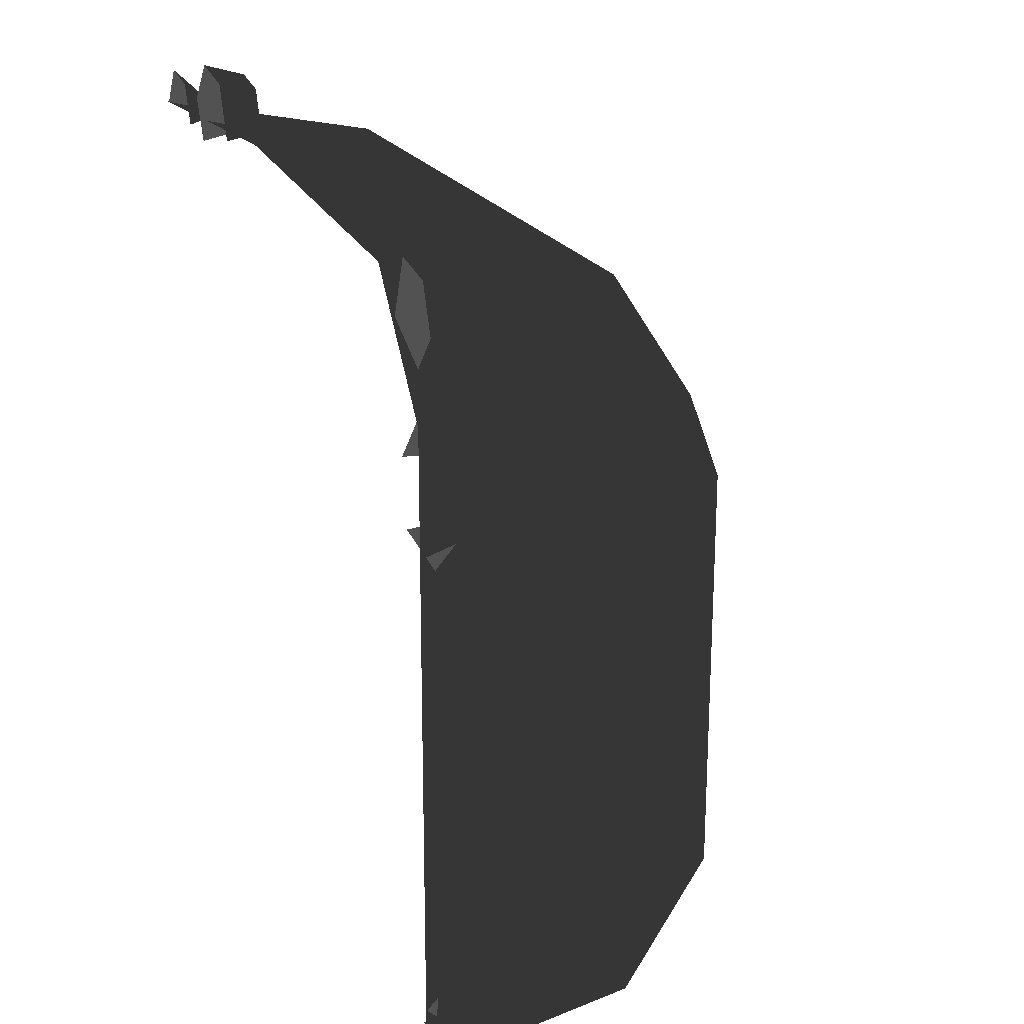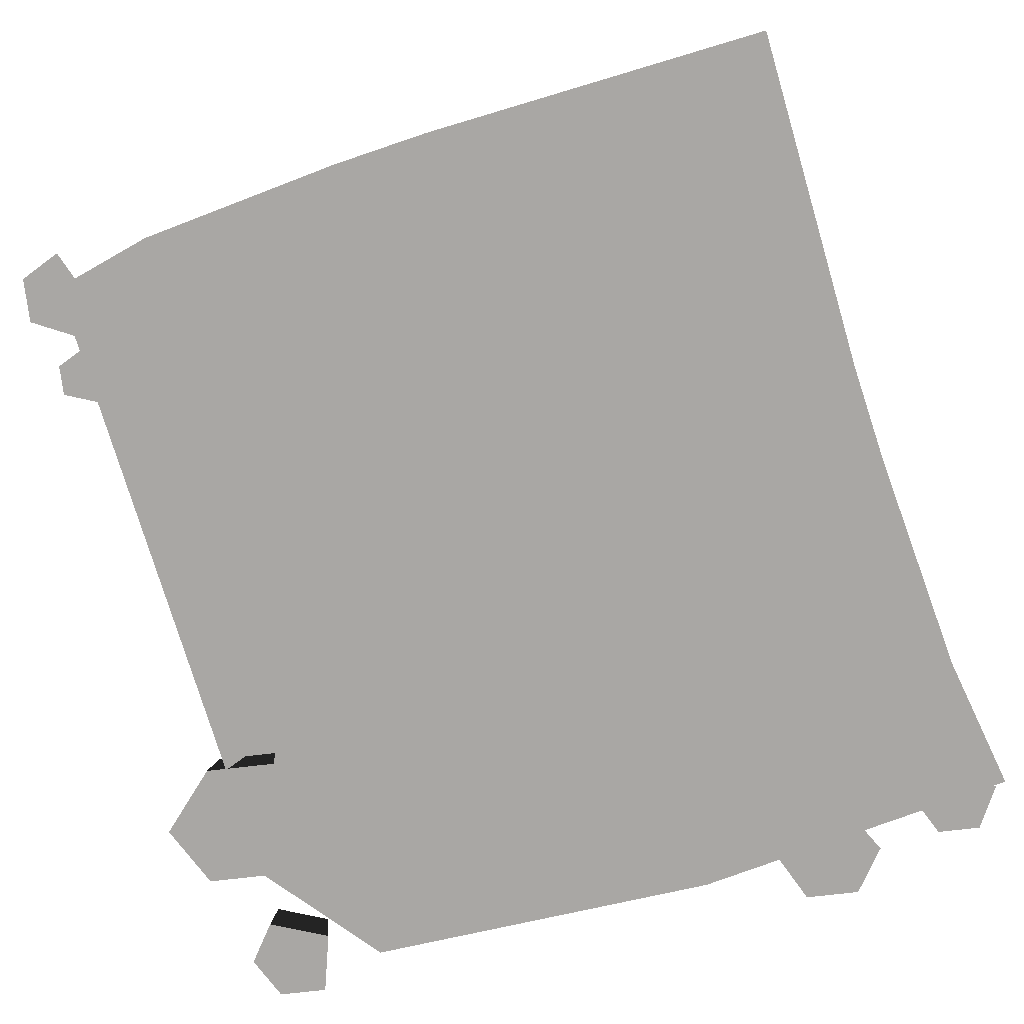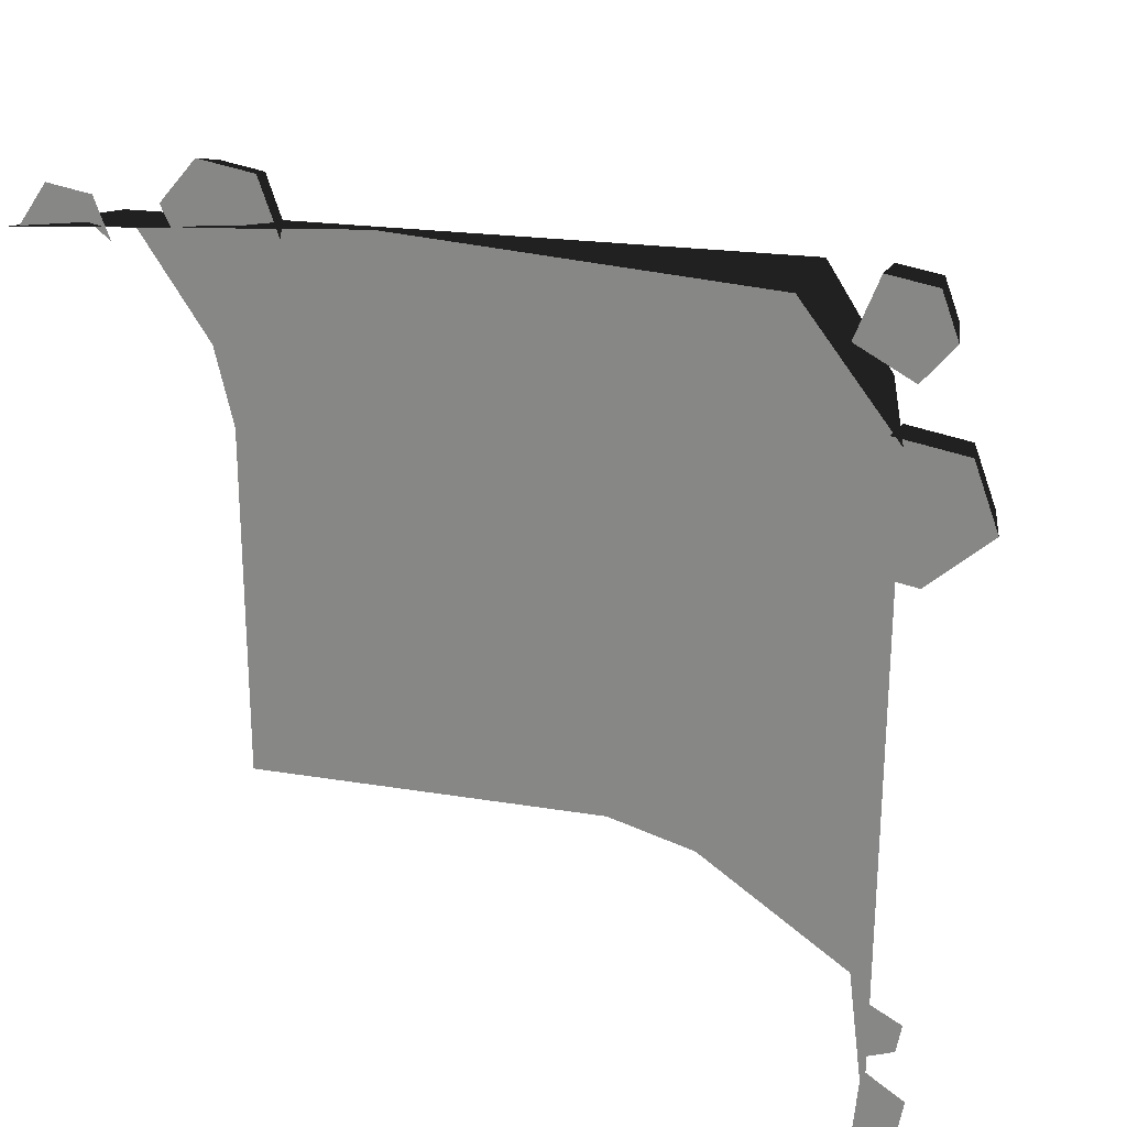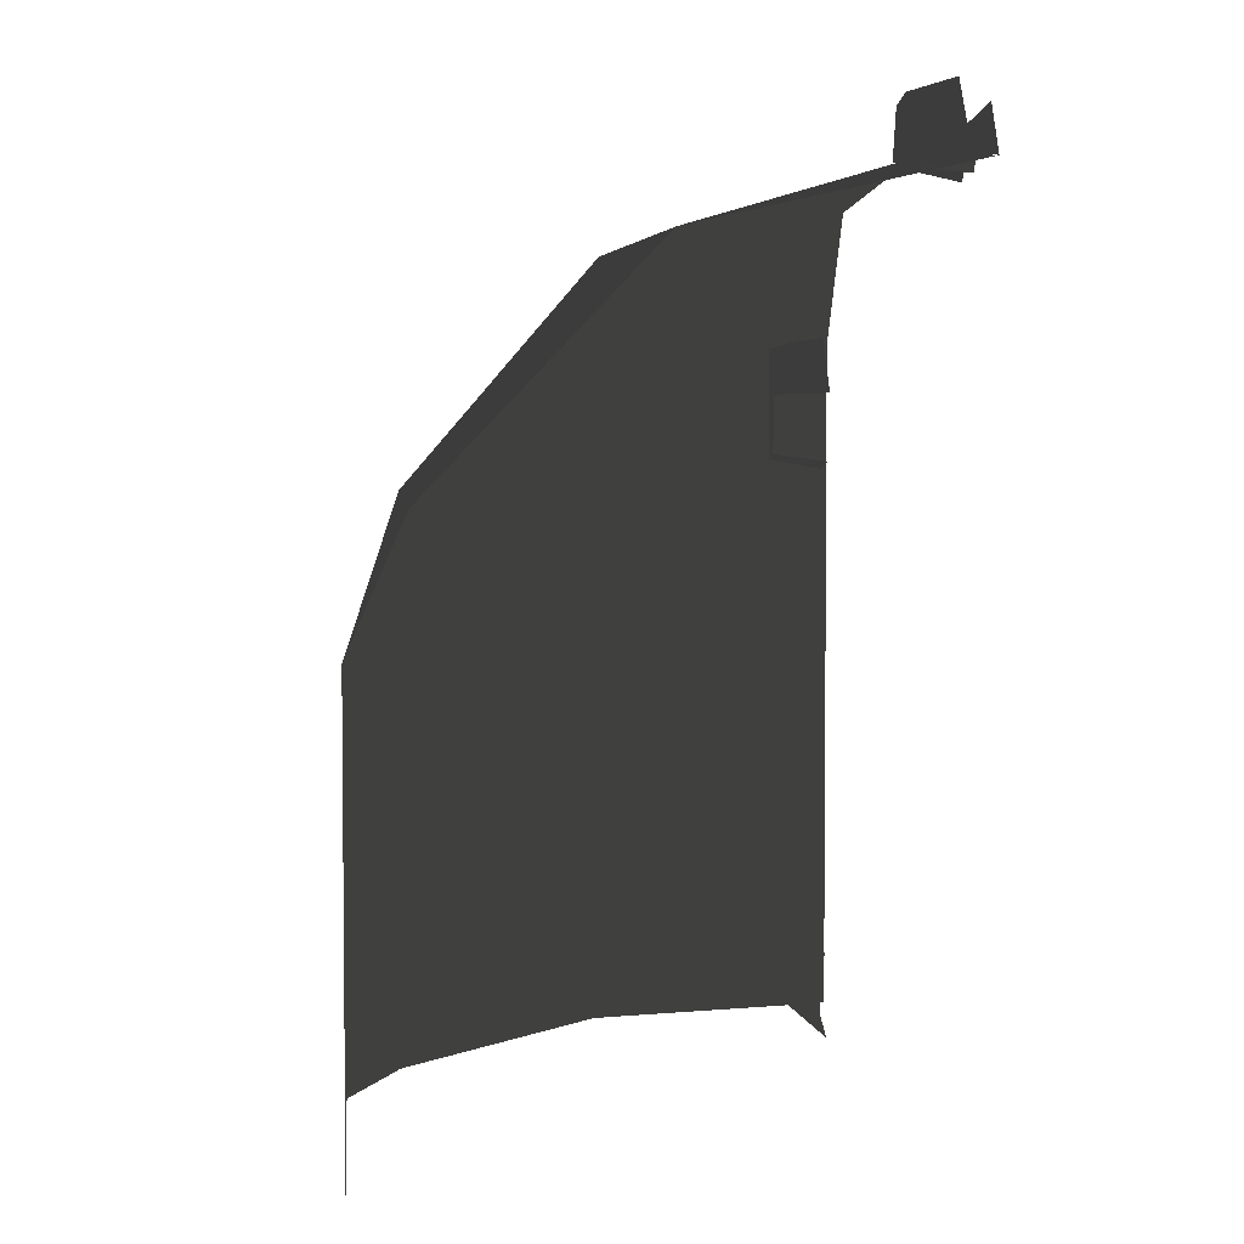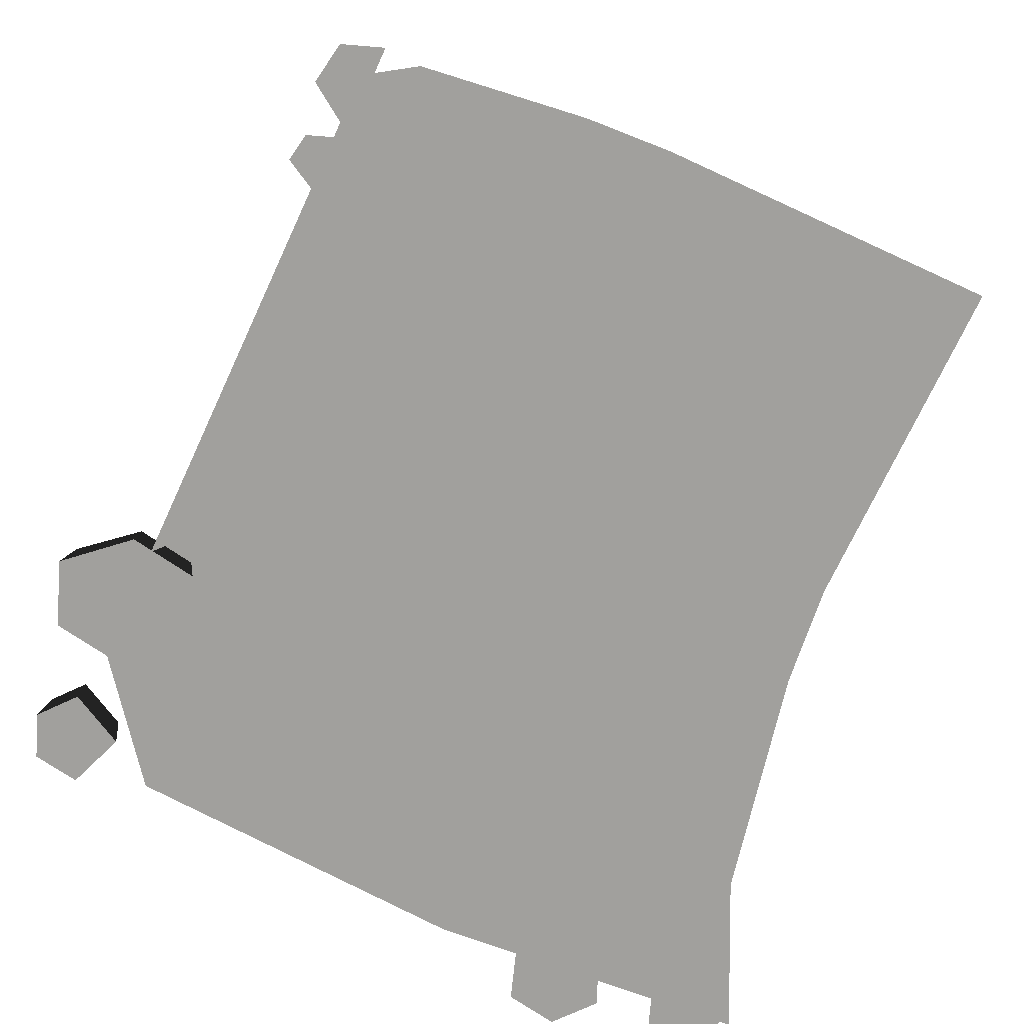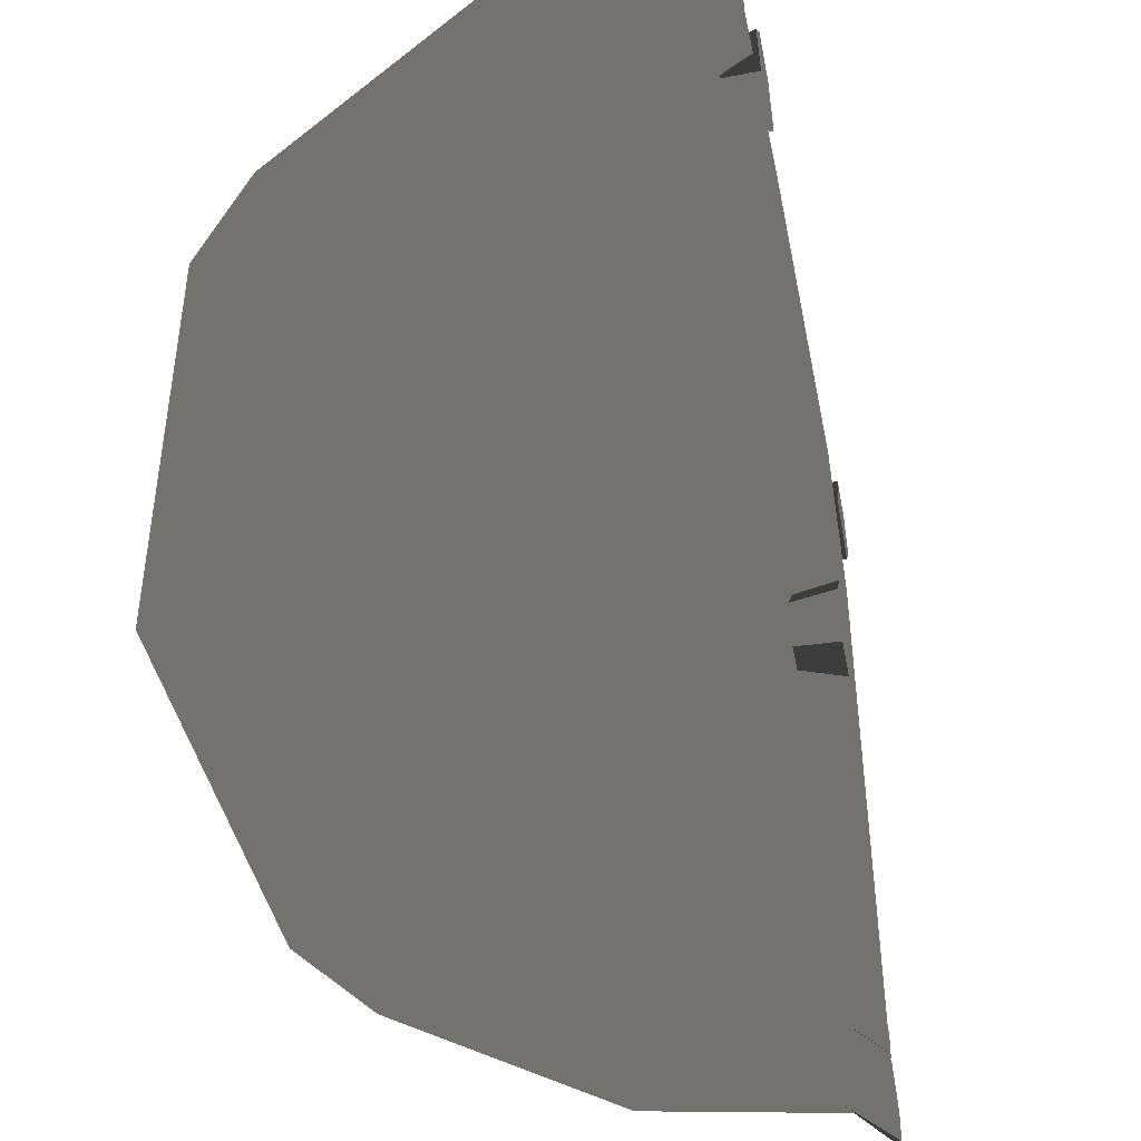
<metadata>
{"format":"obj","ext":"obj","renderer":"f3d","projection":"perspective","resolution":1024,"background":"white","views":[{"elev":22.1,"azim":67.2,"up":"+Z"},{"elev":-74.7,"azim":-163.4,"up":"+Y"},{"elev":24.1,"azim":15.4,"up":"+Z"},{"elev":4.4,"azim":-95.2,"up":"+Z"},{"elev":-71.6,"azim":155.3,"up":"+Y"},{"elev":-43.1,"azim":-78.4,"up":"+Z"}]}
</metadata>
<code>
g wall1_C
v 0.005242 0.6261 -0.0005744
v -0.5035 0.6261 -0.5035
v 0.0433 0.6261 -0.5035
v 0.1918 0.5623 0.09963
v 0.1897 0.5623 -0.5035
v 0.4546 0.3099 -0.5035
v 0.4708 0.3095 0.329
v 0.5236 -4.802e-08 -0.5035
v 0.5277 -2.212e-17 0.3613
v 0.3835 0.3095 0.4667
v 0.4048 -3.206e-17 0.5236
v -0.06559 -4.802e-08 0.5551
v 0.104 0.5623 0.1874
v -0.5035 0.3099 0.4546
v -0.5035 -3.206e-17 0.5236
v -0.5035 0.5623 0.1897
v -0.5035 0.6261 0.04341
v -0.5035 0.6261 -0.5035
v 0.5153 0.07799 0.3586
v 0.451 0.008004 0.2989
v 0.4633 0.07799 0.2967
v 0.511 0.008004 0.3704
v 0.5949 0.07799 0.3446
v 0.511 0.008004 0.3704
v 0.5153 0.07799 0.3586
v 0.6029 0.008003 0.3542
v 0.6225 0.07799 0.2686
v 0.6348 0.008004 0.2665
v 0.5503 0.07799 0.2067
v 0.5546 0.008004 0.195
v 0.4707 0.07799 0.2208
v 0.4627 0.008004 0.2112
v 0.4633 0.07799 0.2967
v 0.5949 0.07799 0.3446
v 0.5153 0.07799 0.3586
v 0.5503 0.07799 0.2067
v 0.4707 0.07799 0.2208
v 0.6225 0.07799 0.2686
v 0.467 -0.003698 0.4765
v 0.4998 0.06044 0.5468
v 0.4969 -0.003698 0.5547
v 0.4739 0.06044 0.479
v 0.5402 -0.003698 0.4357
v 0.5373 0.06044 0.4437
v 0.5809 -0.003698 0.4842
v 0.5725 0.06044 0.4857
v 0.5592 -0.003698 0.5437
v 0.5538 0.06044 0.5372
v 0.4969 -0.003698 0.5547
v 0.4998 0.06044 0.5468
v 0.5538 0.06044 0.5372
v 0.5373 0.06044 0.4437
v 0.5725 0.06044 0.4857
v 0.4739 0.06044 0.479
v 0.4998 0.06044 0.5468
v 0.5196 0.001646 -0.3418
v 0.5129 0.04513 -0.3798
v 0.5642 0.001646 -0.3666
v 0.5575 0.001646 -0.4046
v 0.5213 0.001646 -0.4178
v 0.5192 -0.001182 -0.4348
v 0.5093 0.06333 -0.4911
v 0.573 -0.001182 -0.4716
v 0.5631 -0.001182 -0.5279
v 0.5093 -0.001182 -0.5475
v -0.296 0.04625 0.5647
v -0.2882 -0.007655 0.5126
v -0.2772 0.04625 0.5256
v -0.3128 -0.007655 0.5676
v -0.2608 0.04625 0.6067
v -0.3128 -0.007655 0.5676
v -0.296 0.04625 0.5647
v -0.2666 -0.007655 0.6227
v -0.2067 0.04625 0.5971
v -0.1958 -0.007655 0.6102
v -0.188 0.04625 0.5409
v -0.1712 -0.007655 0.5379
v -0.2608 0.04625 0.6067
v -0.188 0.04625 0.5409
v -0.2067 0.04625 0.5971
v -0.2772 0.04625 0.5256
v -0.296 0.04625 0.5647
v -0.4897 -0.001182 0.5258
v -0.4334 0.06333 0.5159
v -0.4529 -0.001182 0.5797
v -0.3966 -0.001182 0.5697
v -0.377 -0.001182 0.5159
g wall1_C_0
f 3 2 1
f 1 4 3
f 5 3 4
f 5 4 6
f 7 6 4
f 6 7 8
f 9 8 7
f 7 10 9
f 7 4 10
f 11 9 10
f 12 11 10
f 13 4 1
f 13 10 4
f 10 14 12
f 10 13 14
f 14 15 12
f 16 14 13
f 16 13 17
f 1 17 13
f 18 17 1
f 21 20 19
f 22 19 20
f 25 24 23
f 26 23 24
f 23 26 27
f 28 27 26
f 27 28 29
f 30 29 28
f 29 30 31
f 32 31 30
f 35 34 33
f 34 36 33
f 36 37 33
f 38 36 34
f 41 40 39
f 42 39 40
f 39 42 43
f 44 43 42
f 43 44 45
f 46 45 44
f 45 46 47
f 48 47 46
f 47 48 49
f 50 49 48
f 53 52 51
f 52 54 51
f 54 55 51
f 58 57 56
f 59 57 58
f 60 57 59
f 63 62 61
f 64 62 63
f 65 62 64
f 68 67 66
f 69 66 67
f 72 71 70
f 73 70 71
f 70 73 74
f 75 74 73
f 74 75 76
f 77 76 75
f 80 79 78
f 79 81 78
f 81 82 78
f 85 84 83
f 86 84 85
f 87 84 86

</code>
